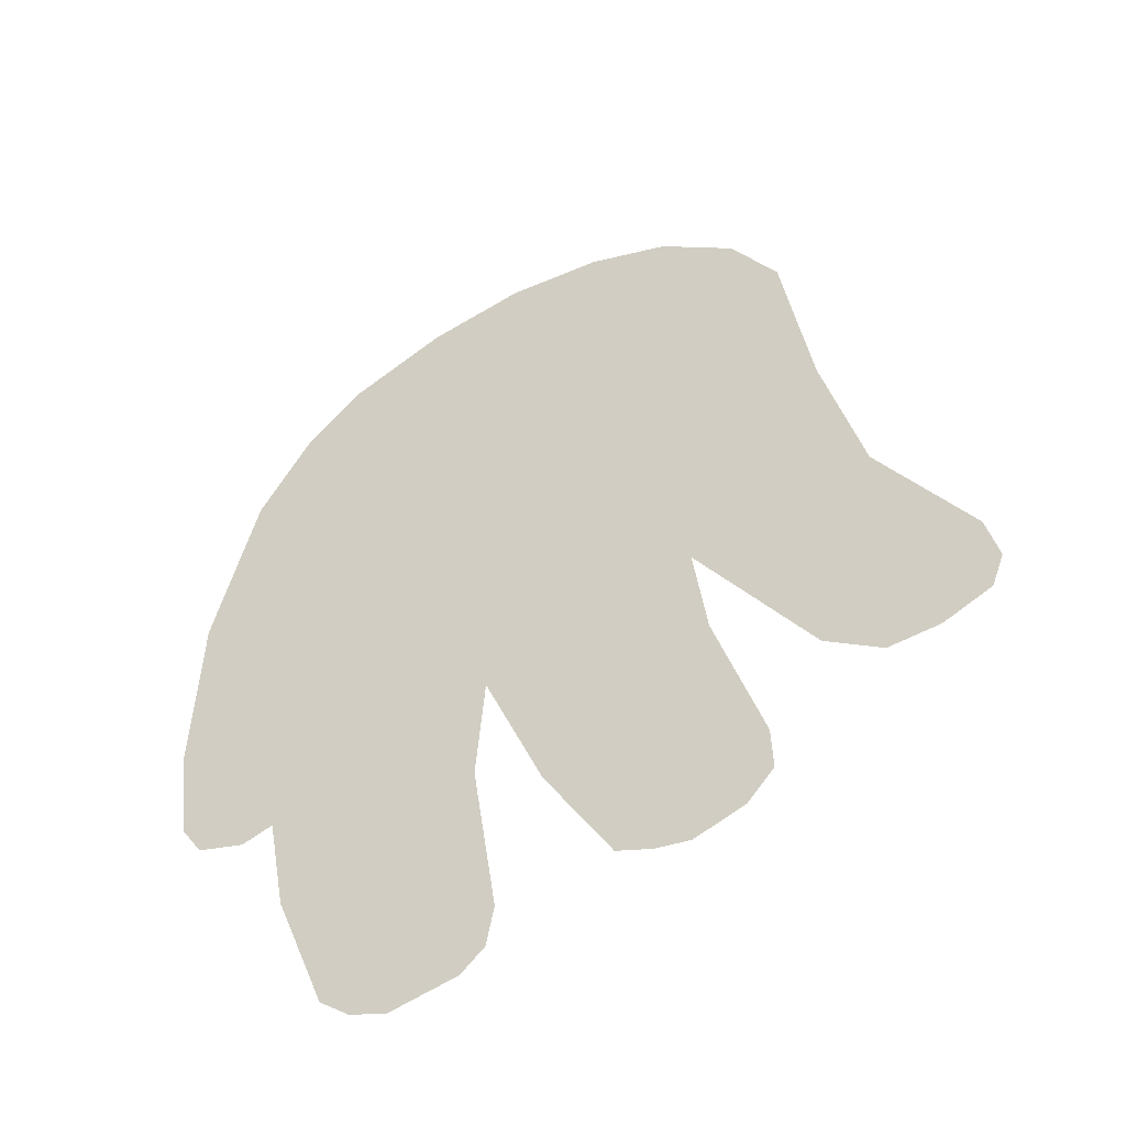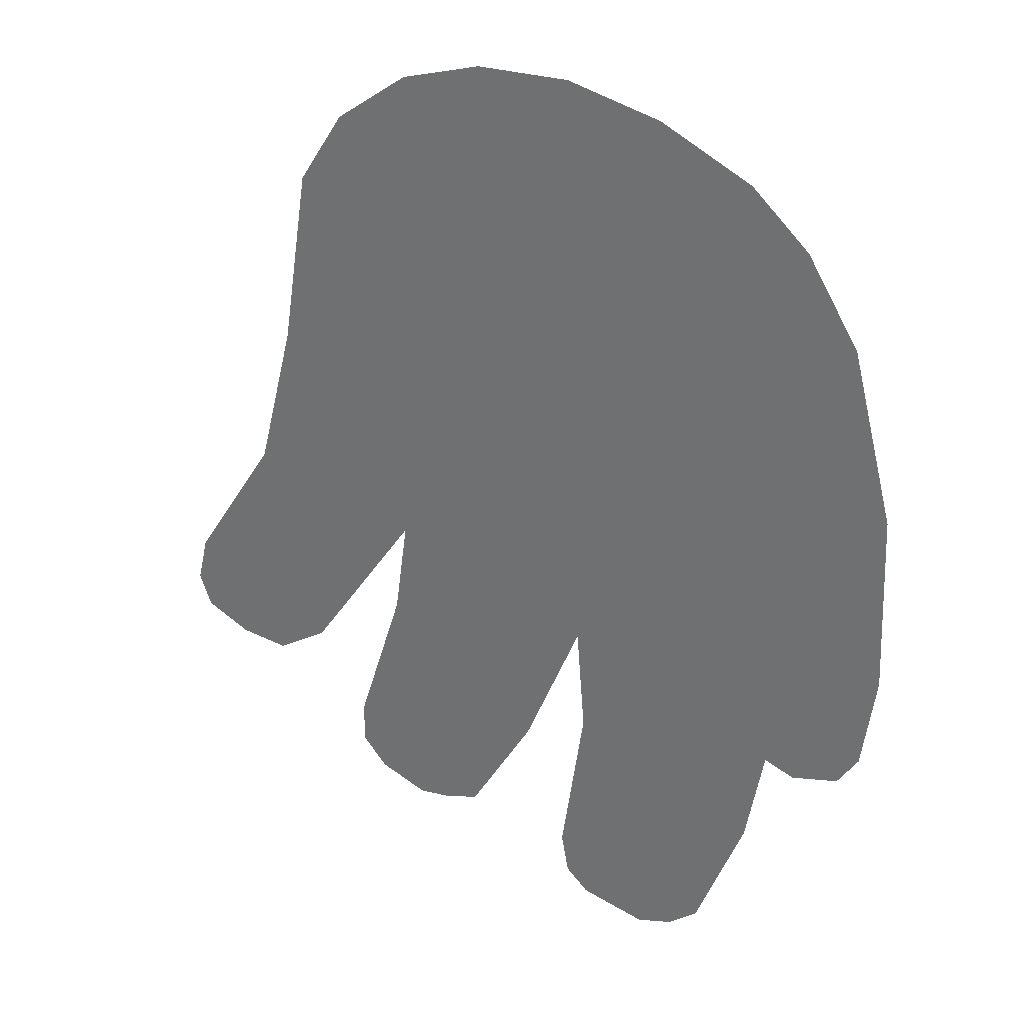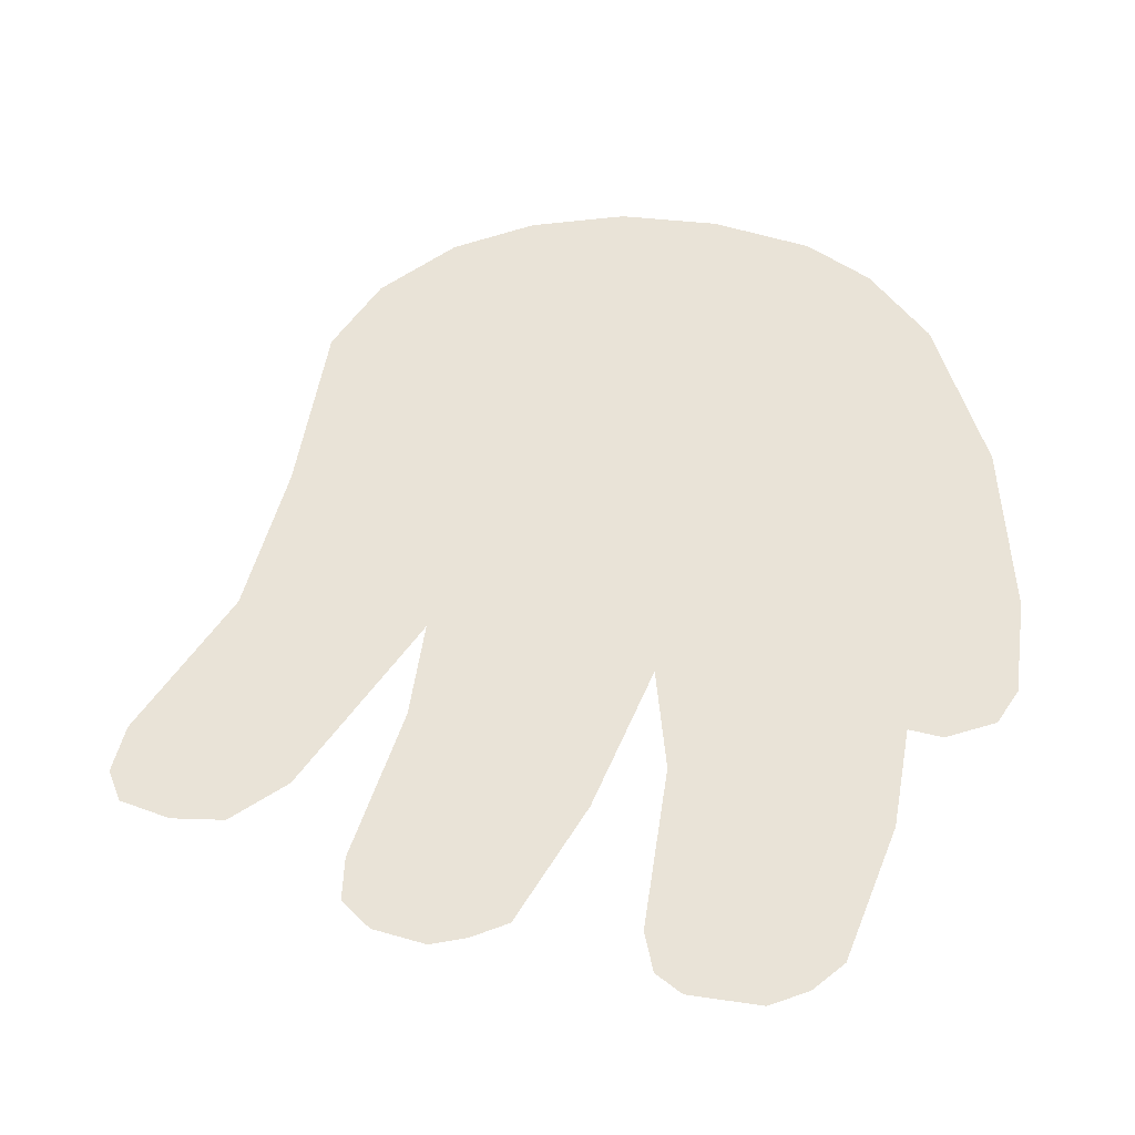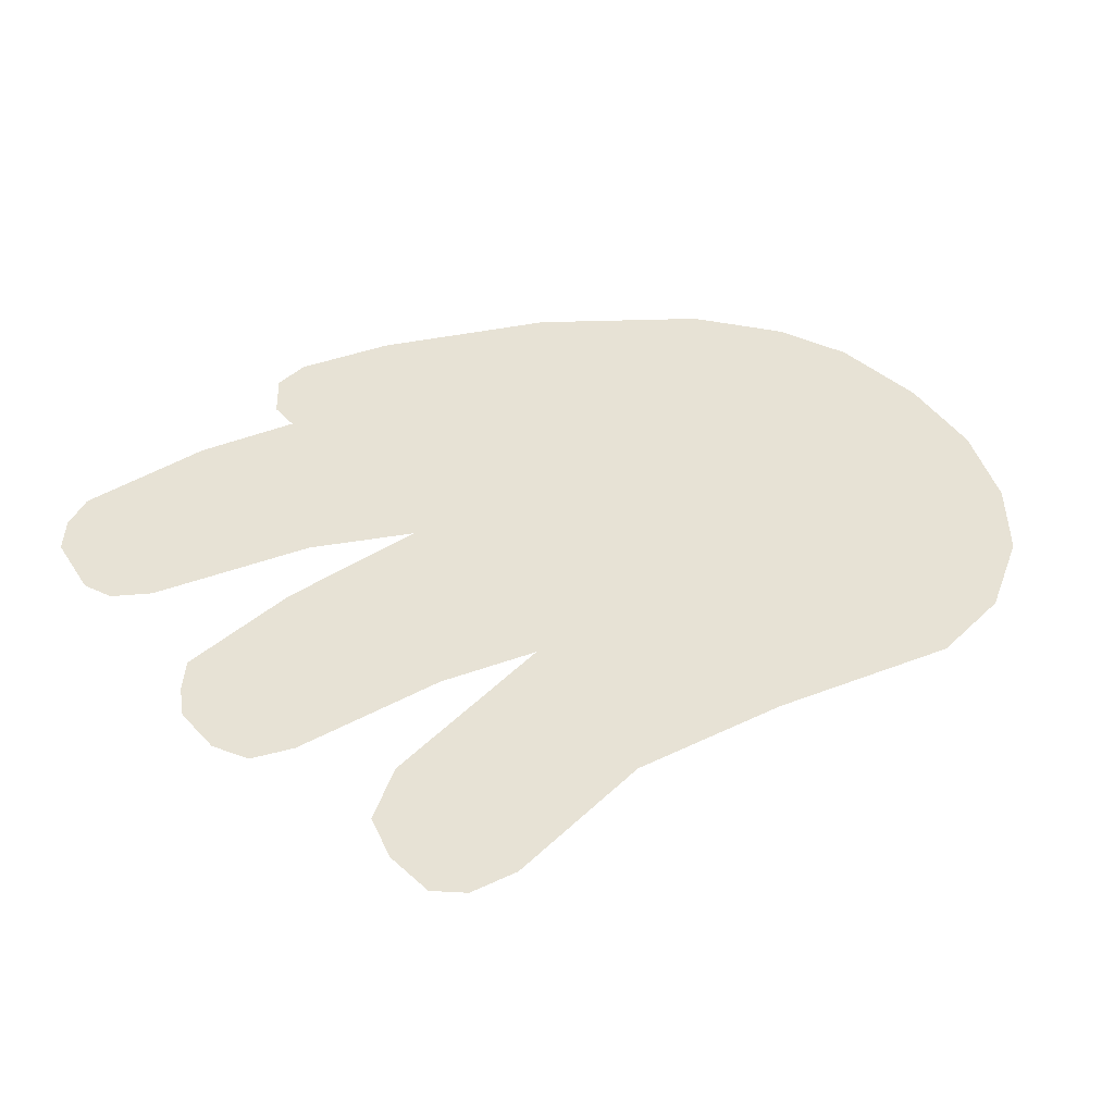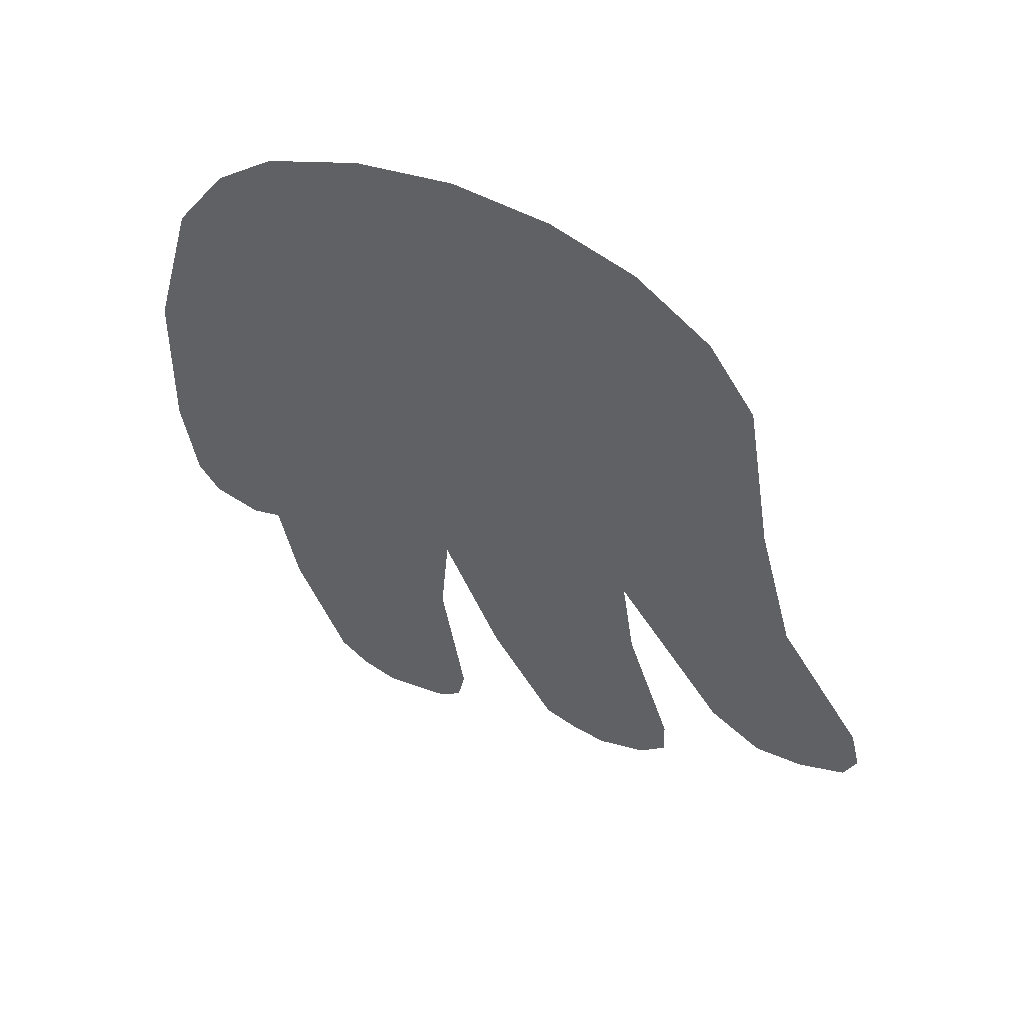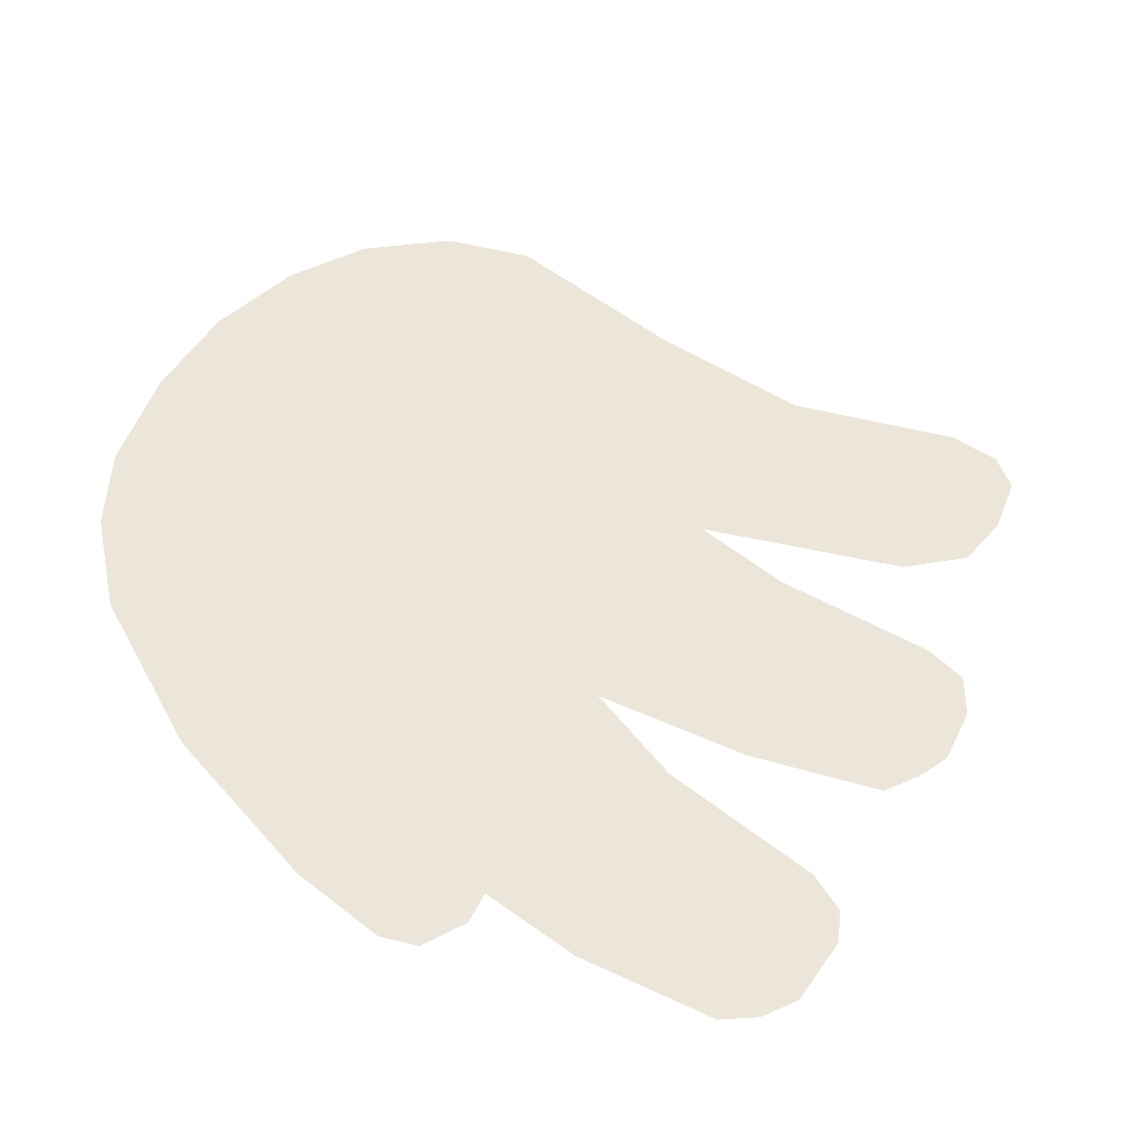
<metadata>
{"format":"obj","ext":"obj","renderer":"f3d","projection":"perspective","resolution":1024,"background":"white","views":[{"elev":-49.2,"azim":27.0,"up":"+Y"},{"elev":30.8,"azim":-150.8,"up":"+Y"},{"elev":-40.4,"azim":-174.5,"up":"+Y"},{"elev":40.2,"azim":73.1,"up":"+Z"},{"elev":56.6,"azim":26.7,"up":"+Y"},{"elev":57.4,"azim":-43.0,"up":"+Z"}]}
</metadata>
<code>
g HandOpenLeft_bronze_mesh
v 0.2419 -0.2218 0
v 0.2705 -0.2084 0
v 0.2779 -0.1886 0
v 0.2711 -0.1598 0
v 0.2117 -0.2249 0
v 0.1787 -0.2033 0
v 0.2172 -0.07575 0
v 0.1101 -0.1021 0
v 0.1937 0.01665 0
v 0.1765 0.1264 0
v 0.05375 0.2186 0
v 0.103 0.2034 0
v 0.1481 0.1707 0
v -0.003005 0.2208 0
v -0.01511 -0.1431 0
v -0.06043 0.2078 0
v -0.1165 0.1814 0
v -0.1517 0.1493 0
v -0.1834 0.09827 0
v -0.2098 -0.003587 0
v 0.1182 -0.1618 0
v -0.214 -0.1123 0
v 0.02009 -0.2291 0
v 0.1468 -0.2526 0
v 0.06035 -0.2975 0
v 0.08147 -0.305 0
v 0.1022 -0.3078 0
v 0.1319 -0.2966 0
v 0.1477 -0.2788 0
v -0.1462 -0.1915 0
v -0.02039 -0.2077 0
v -0.2058 -0.1708 0
v -0.1647 -0.1981 0
v -0.1931 -0.1904 0
v -0.1352 -0.2524 0
v -0.006085 -0.3065 0
v -0.1049 -0.3307 0
v -0.08683 -0.3455 0
v -0.06483 -0.3527 0
v -0.02479 -0.3439 0
v -0.01071 -0.3309 0
g HandOpenLeft_bronze_mesh_0
f 3 2 1
f 1 4 3
f 1 5 4
f 4 5 6
f 7 4 6
f 7 6 8
f 8 9 7
f 8 10 9
f 10 8 11
f 10 11 12
f 13 10 12
f 14 11 8
f 8 15 14
f 14 15 16
f 17 16 15
f 18 17 15
f 19 18 15
f 20 19 15
f 15 8 21
f 22 20 15
f 15 21 23
f 23 21 24
f 24 25 23
f 24 26 25
f 24 27 26
f 27 24 28
f 28 24 29
f 30 22 15
f 30 15 31
f 30 32 22
f 33 32 30
f 32 33 34
f 30 31 35
f 35 31 36
f 35 36 37
f 36 38 37
f 36 39 38
f 39 36 40
f 36 41 40

</code>
